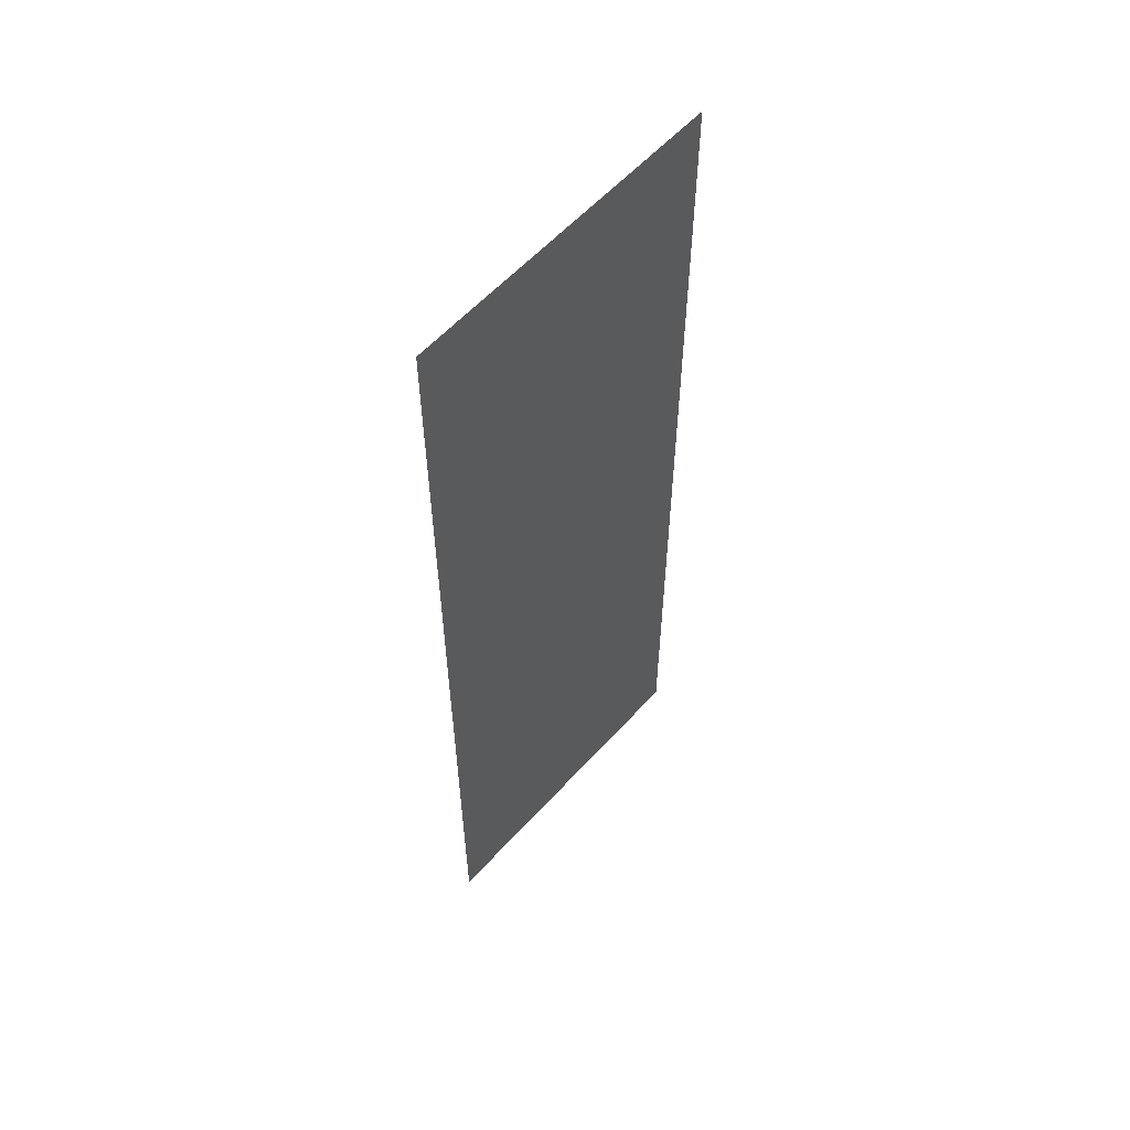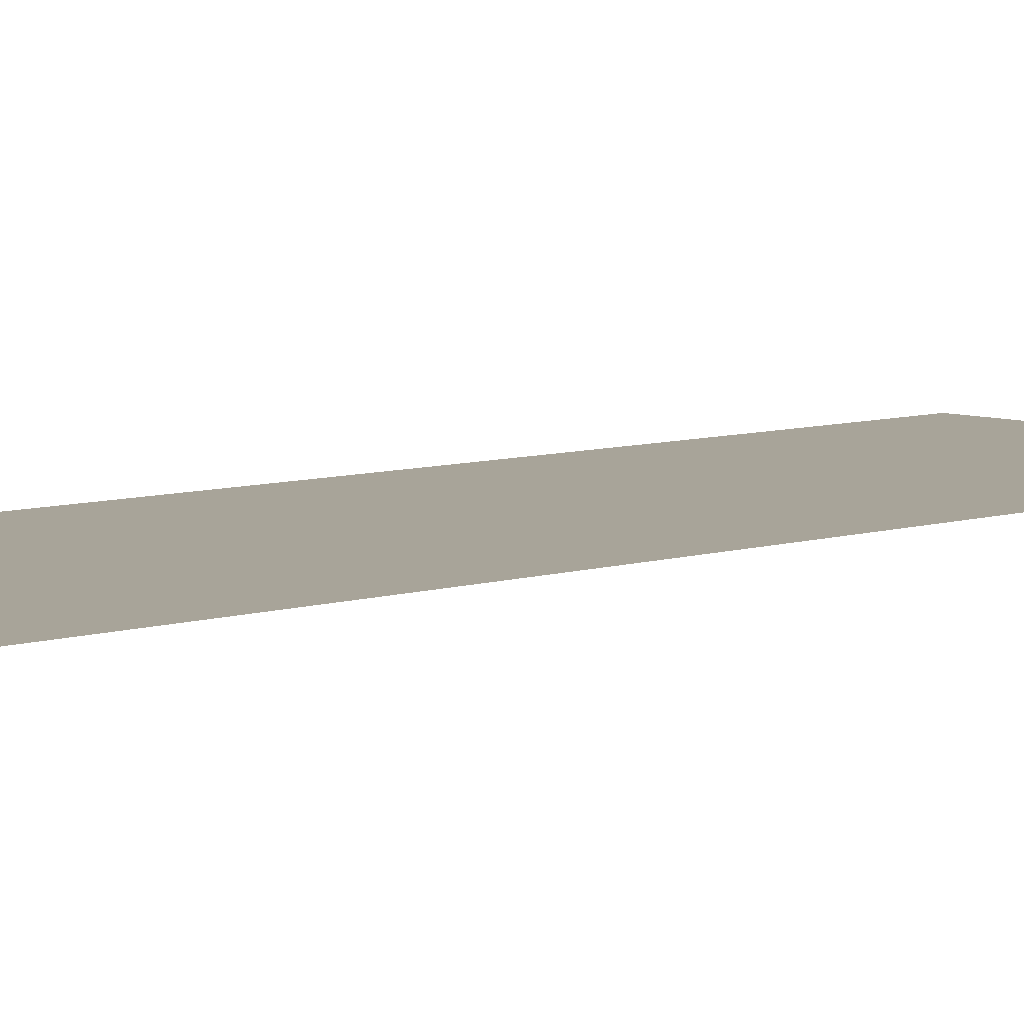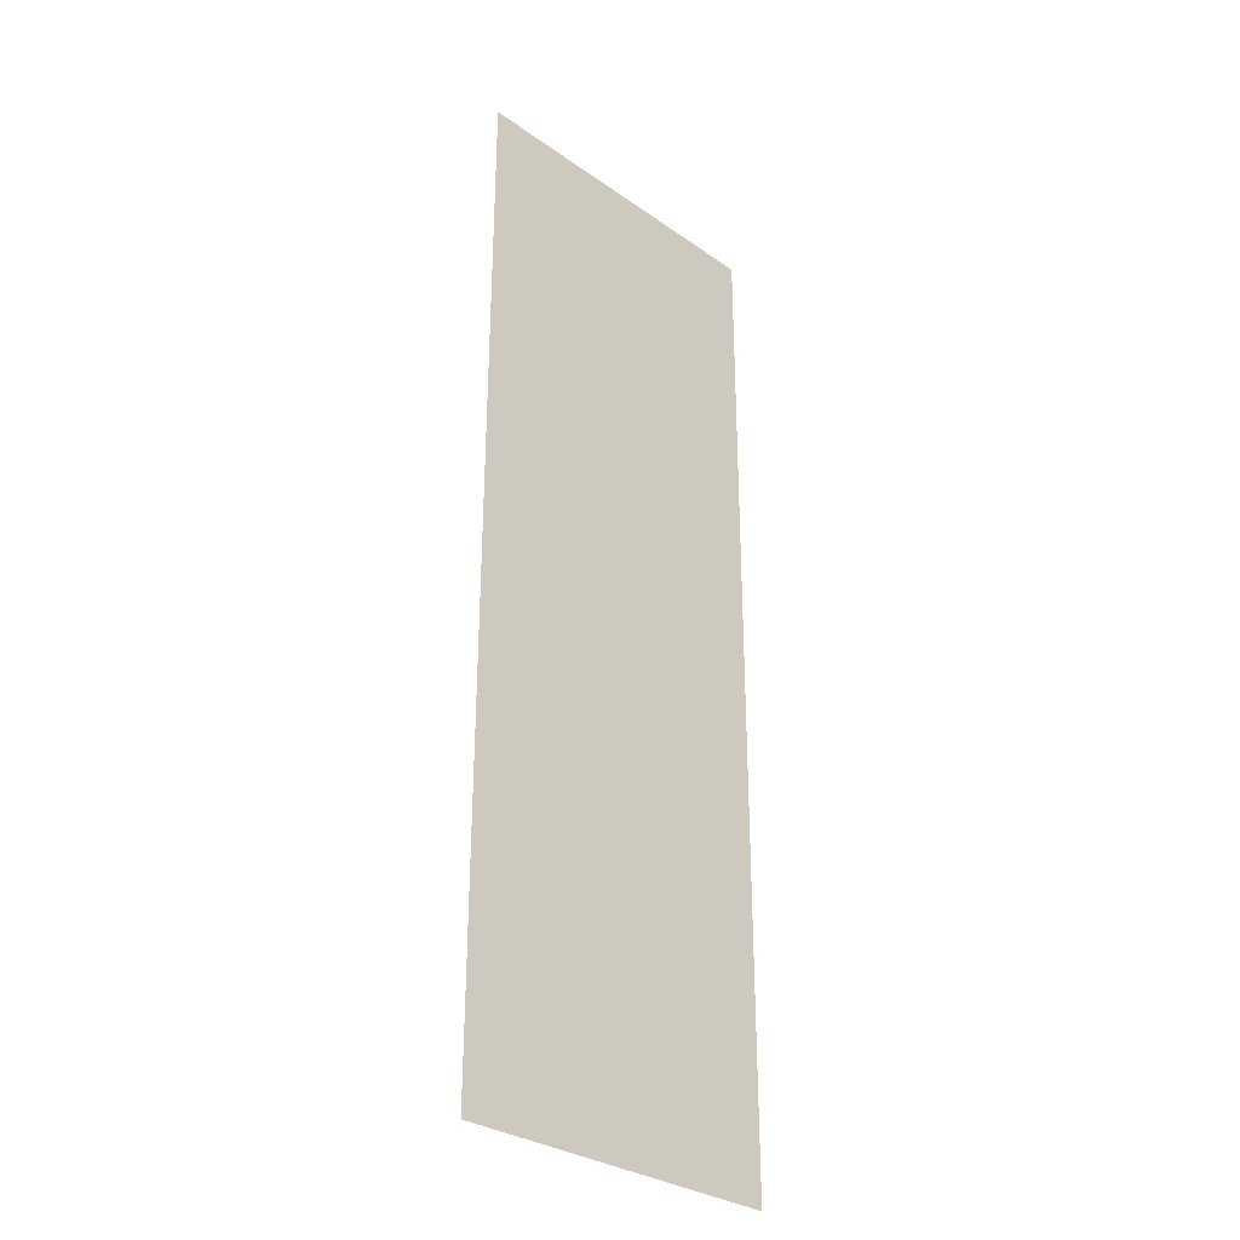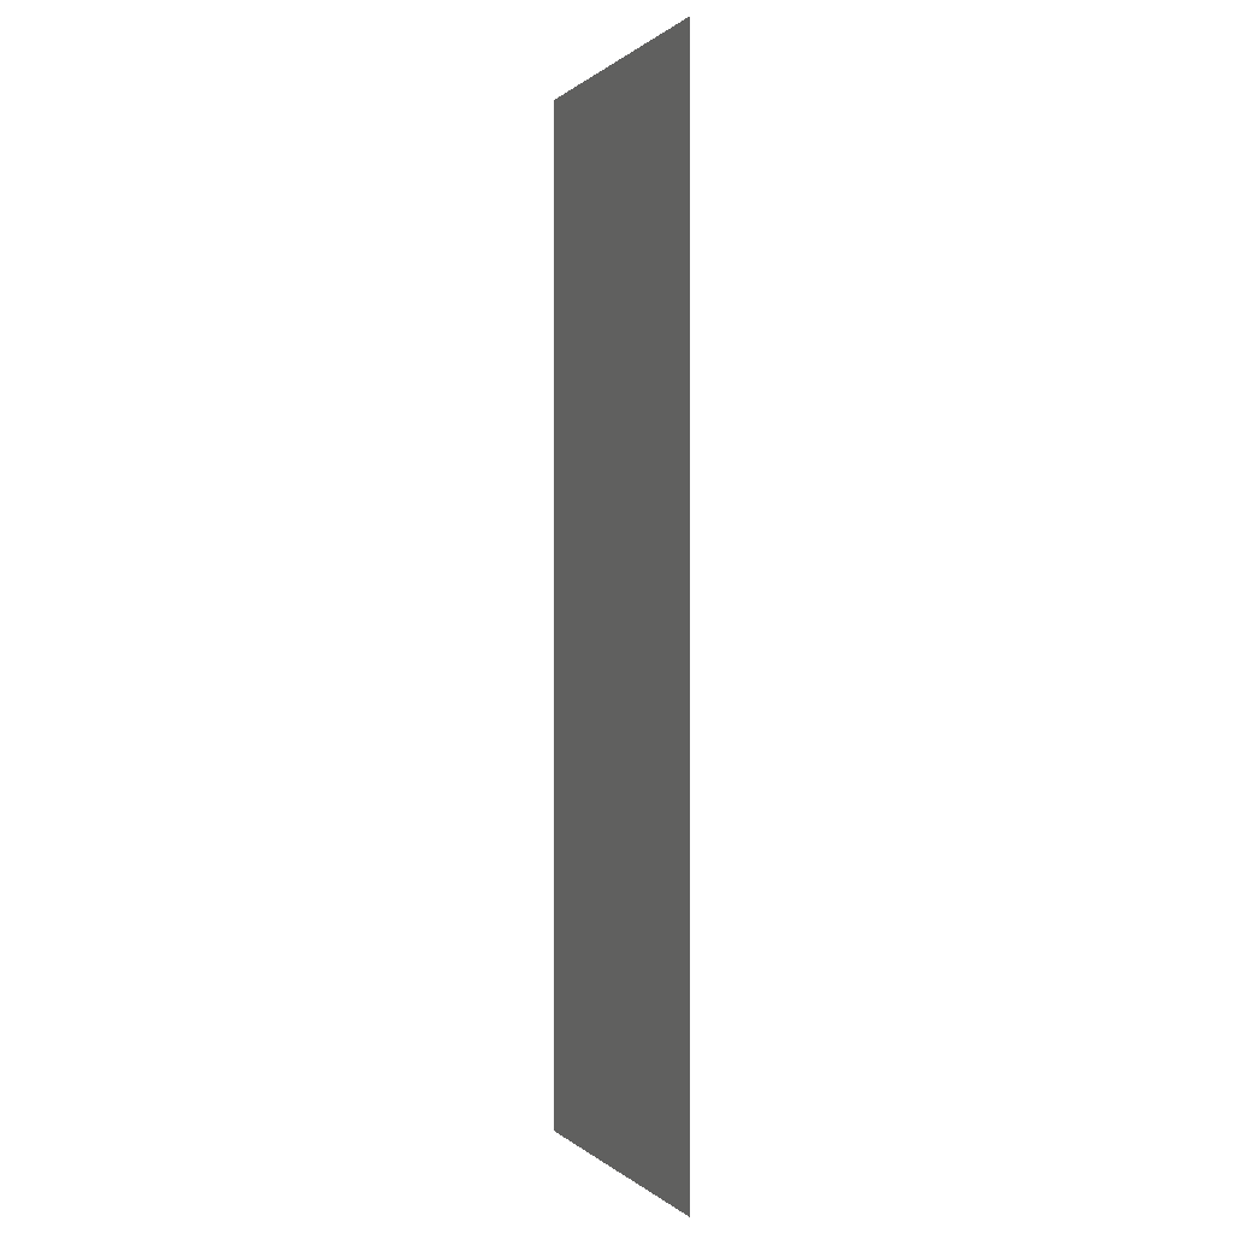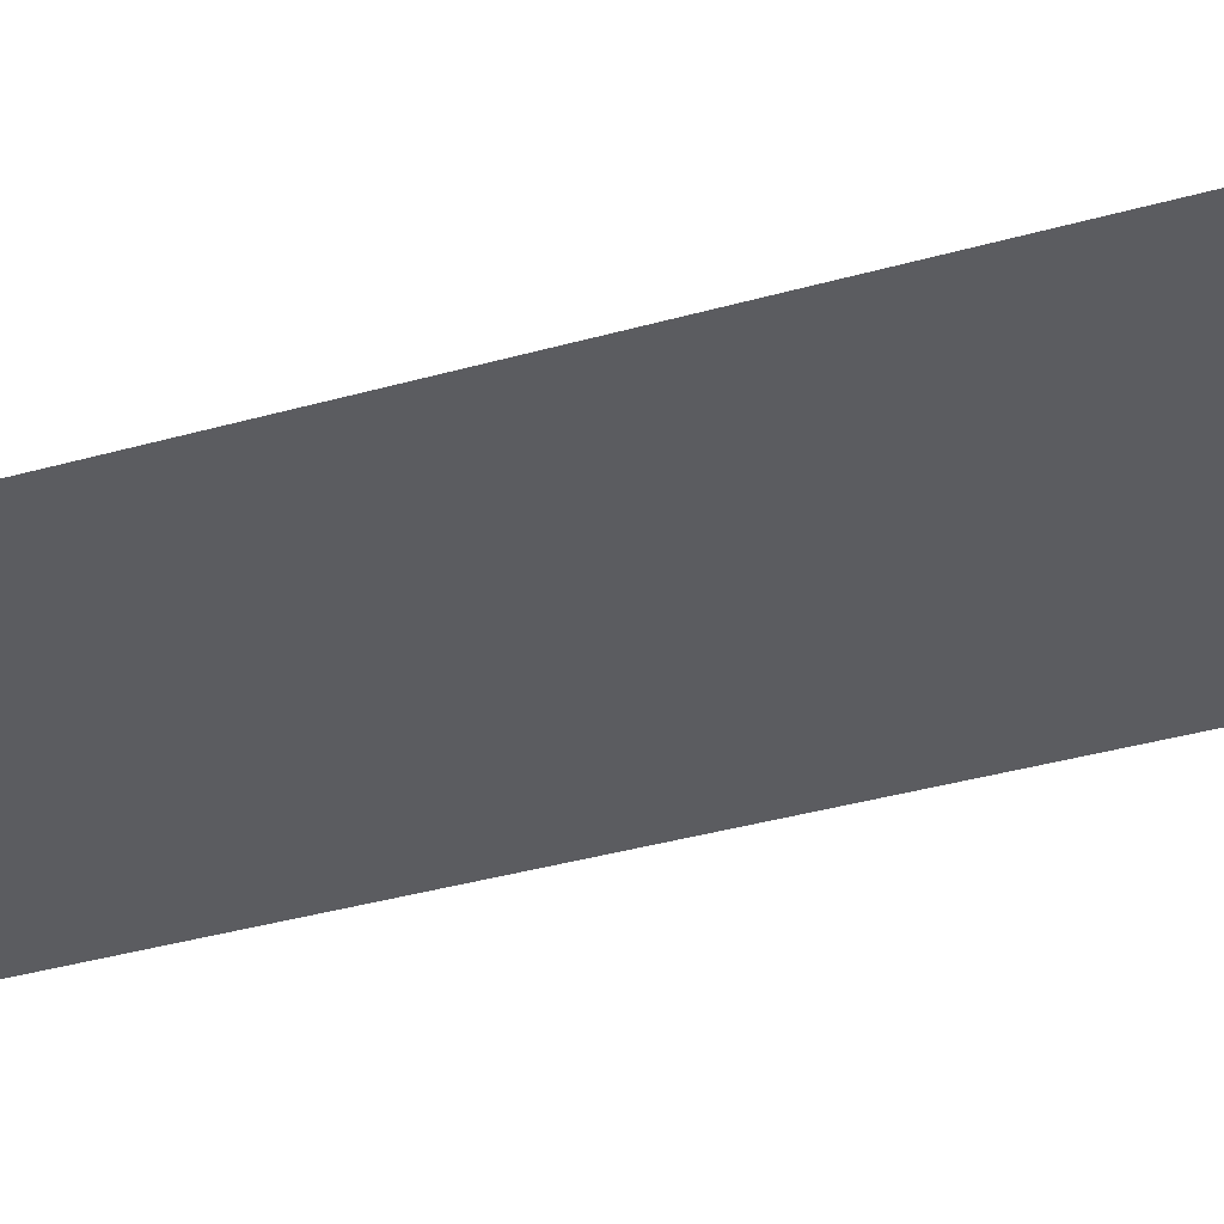
<metadata>
{"format":"obj","ext":"obj","renderer":"f3d","projection":"perspective","resolution":1024,"background":"white","views":[{"elev":58.5,"azim":131.8,"up":"+Y"},{"elev":7.1,"azim":46.7,"up":"+Z"},{"elev":-30.8,"azim":134.9,"up":"+Y"},{"elev":0.2,"azim":68.6,"up":"+Y"},{"elev":-34.9,"azim":-68.9,"up":"+Z"}]}
</metadata>
<code>
v -5.76 -4.8 0
v -6.24 -4.8 0
v -6.24 -4.32 0
v -5.76 -4.32 0
v -5.76 -5.28 0
v -6.24 -5.28 0
v -6.24 -4.8 0
v -5.76 -4.8 0
v -5.76 -5.76 0
v -6.24 -5.76 0
v -6.24 -5.28 0
v -5.76 -5.28 0
g Main-Camp-Upstairs_mesh_0016
f 1 2 3 4
f 5 6 7 8
f 9 10 11 12

</code>
